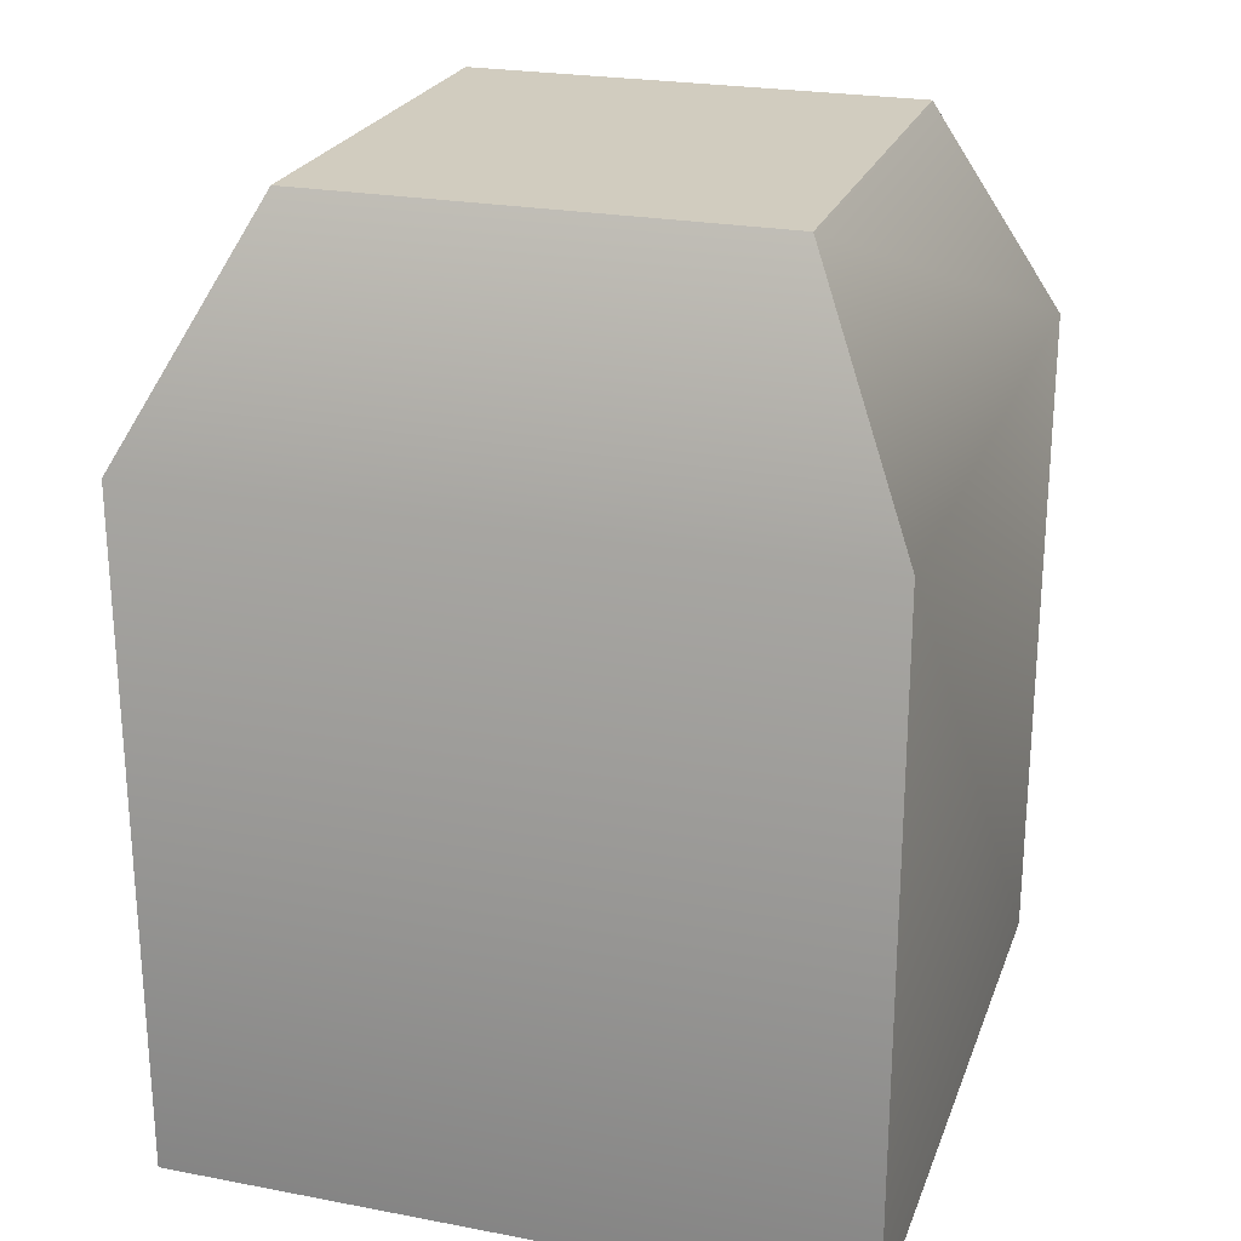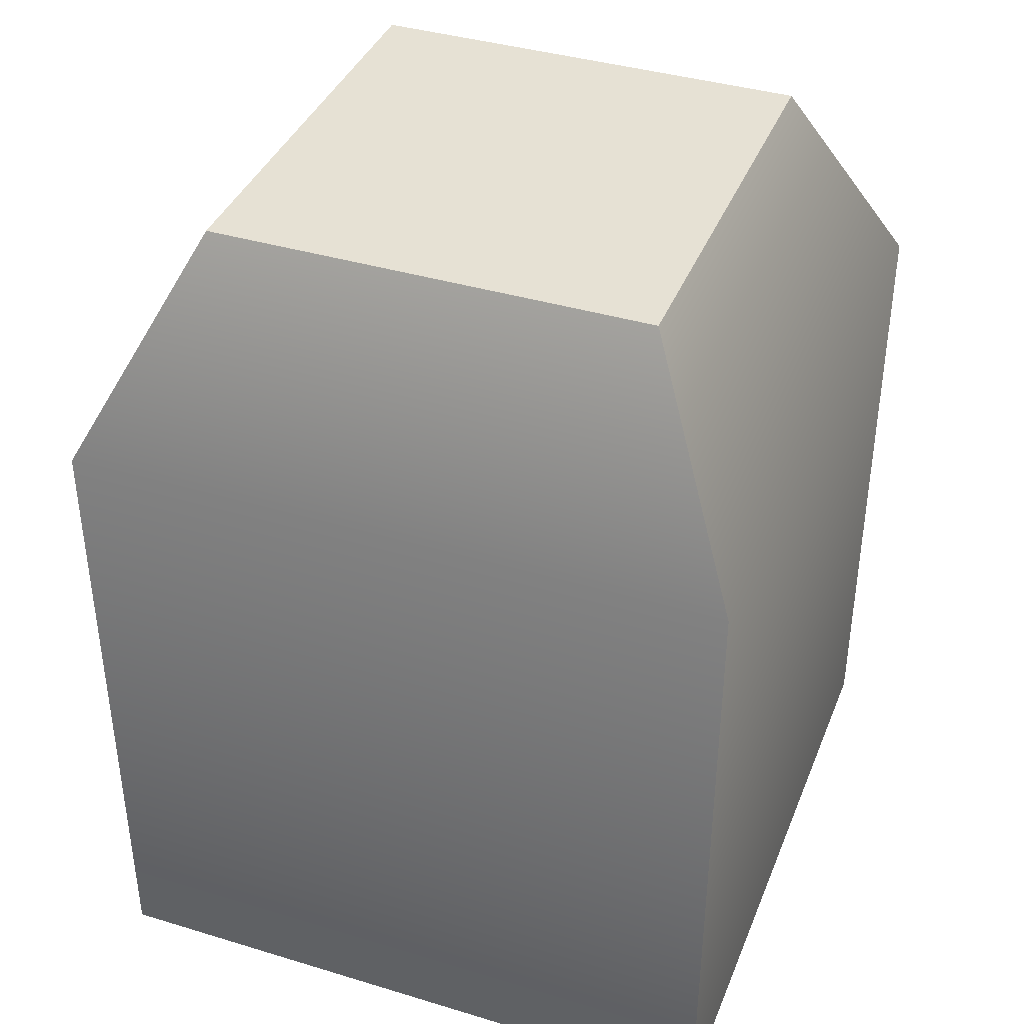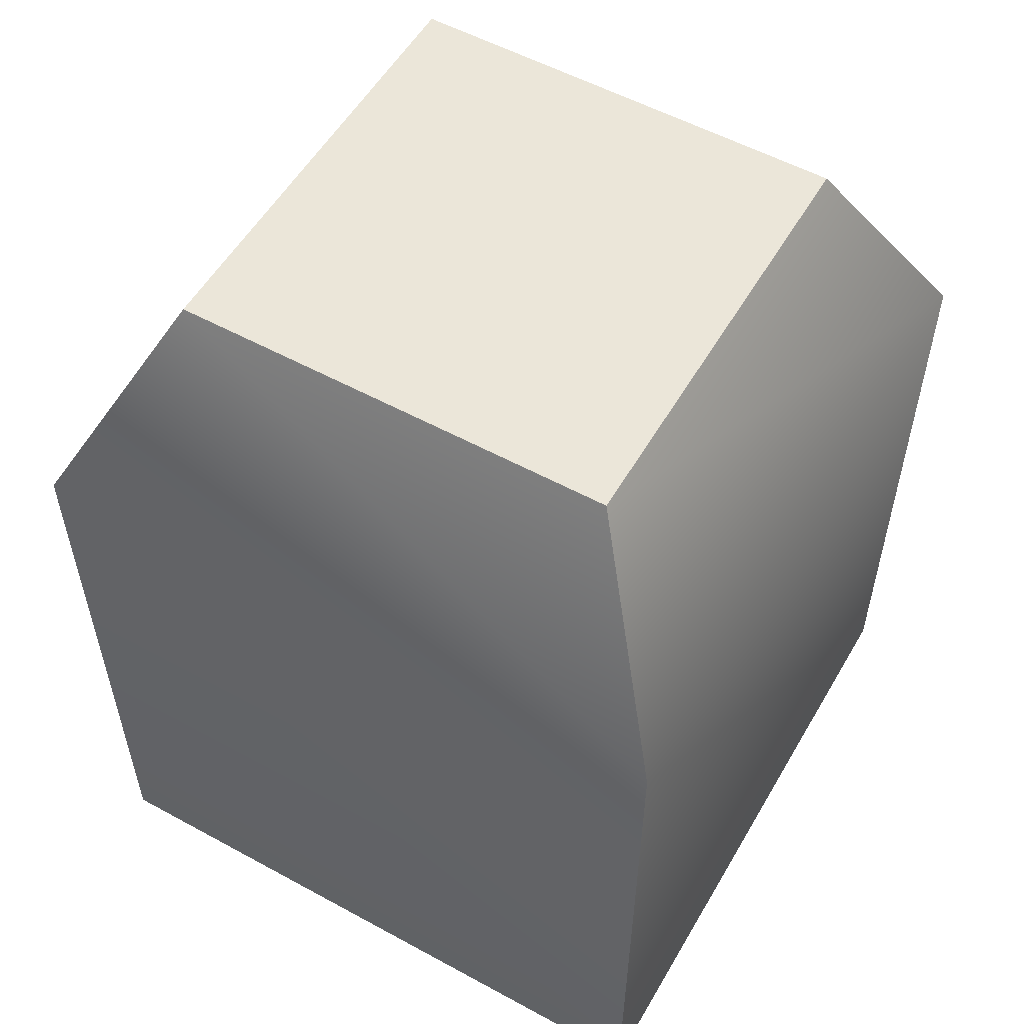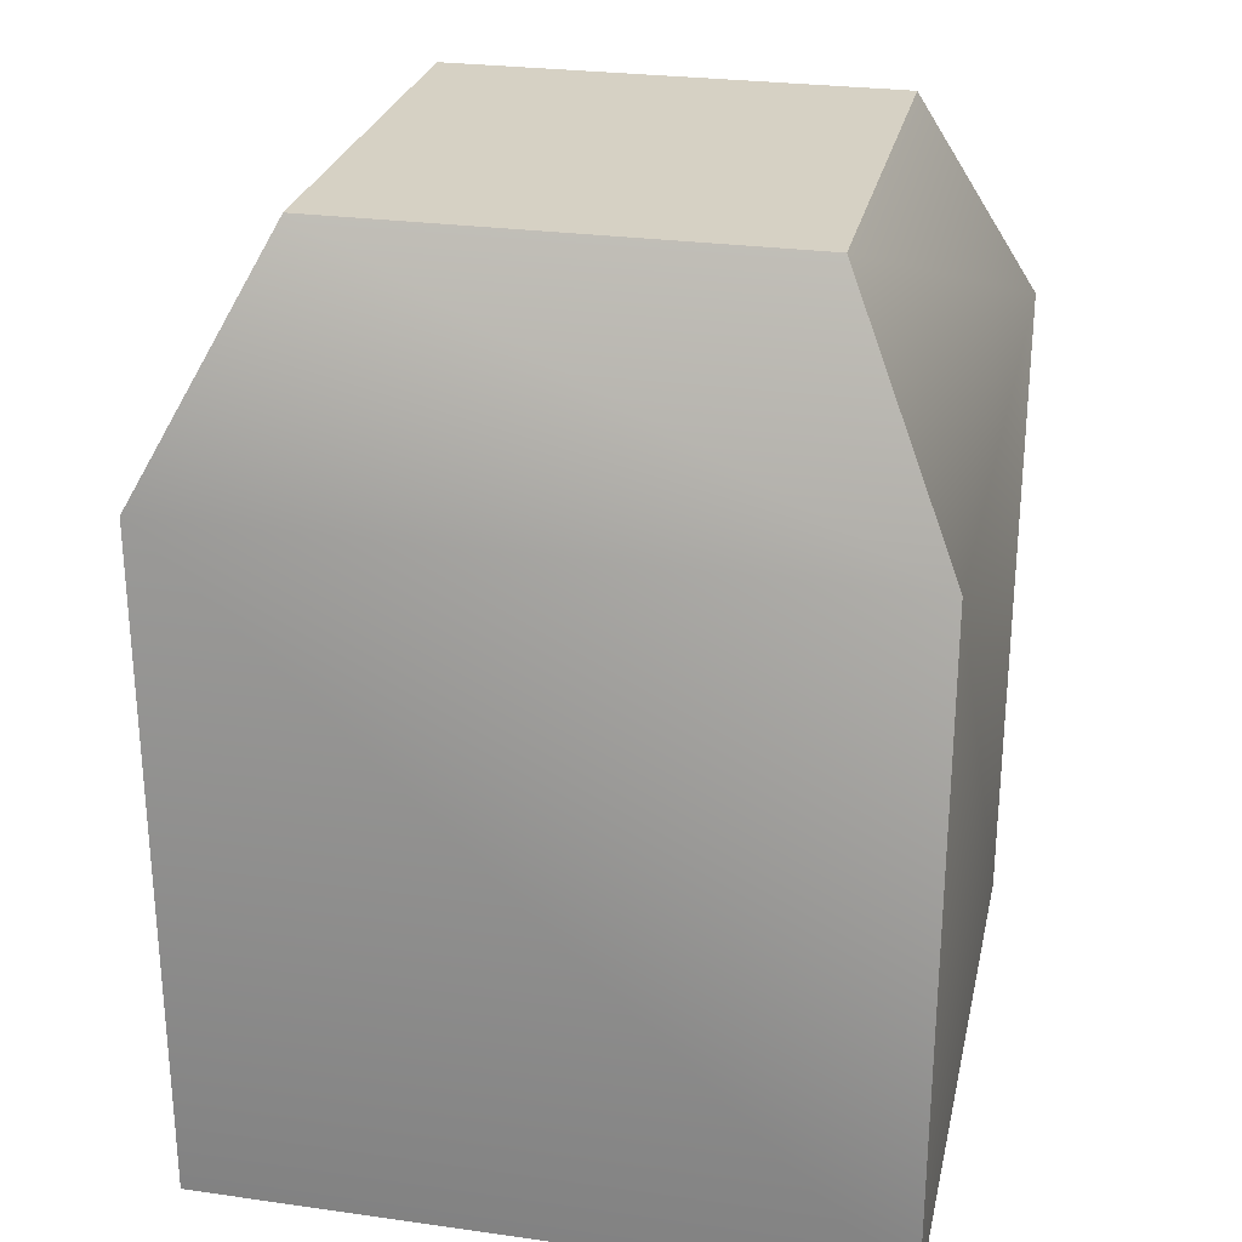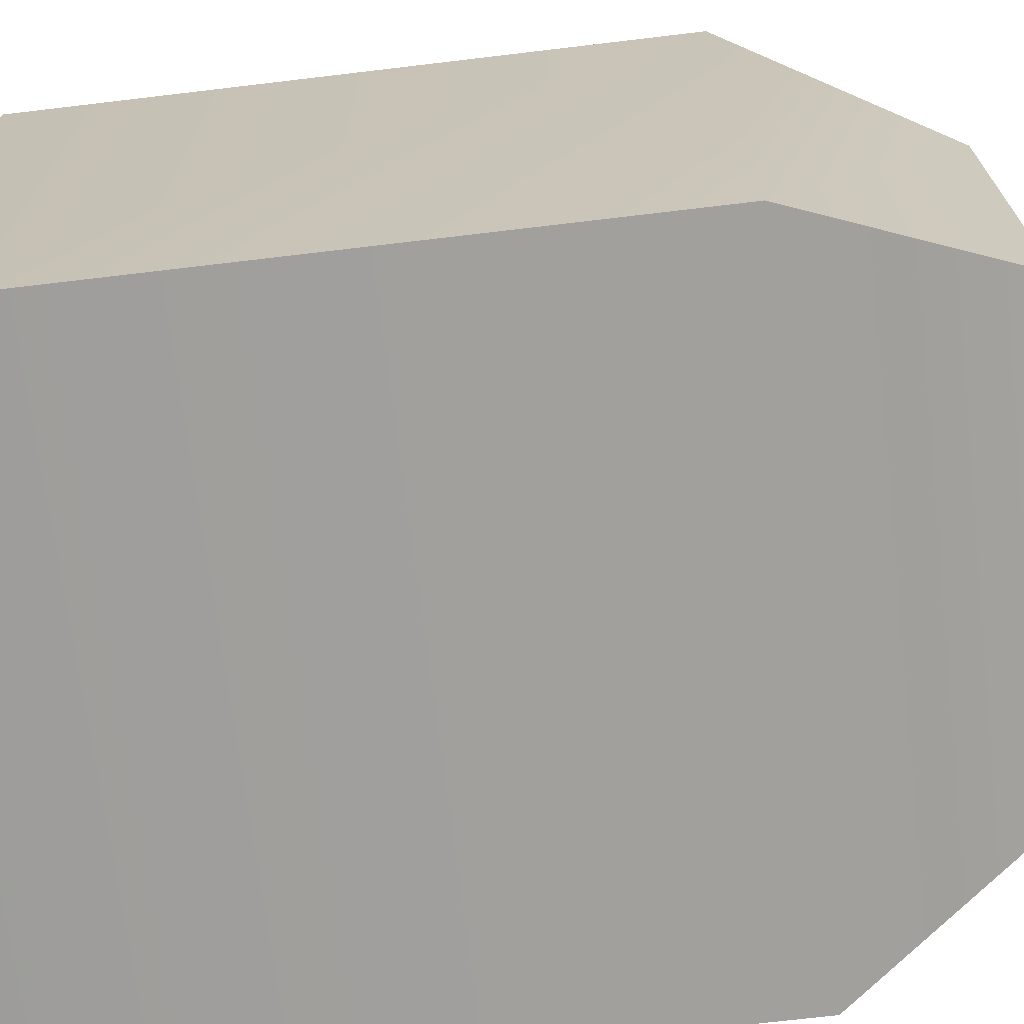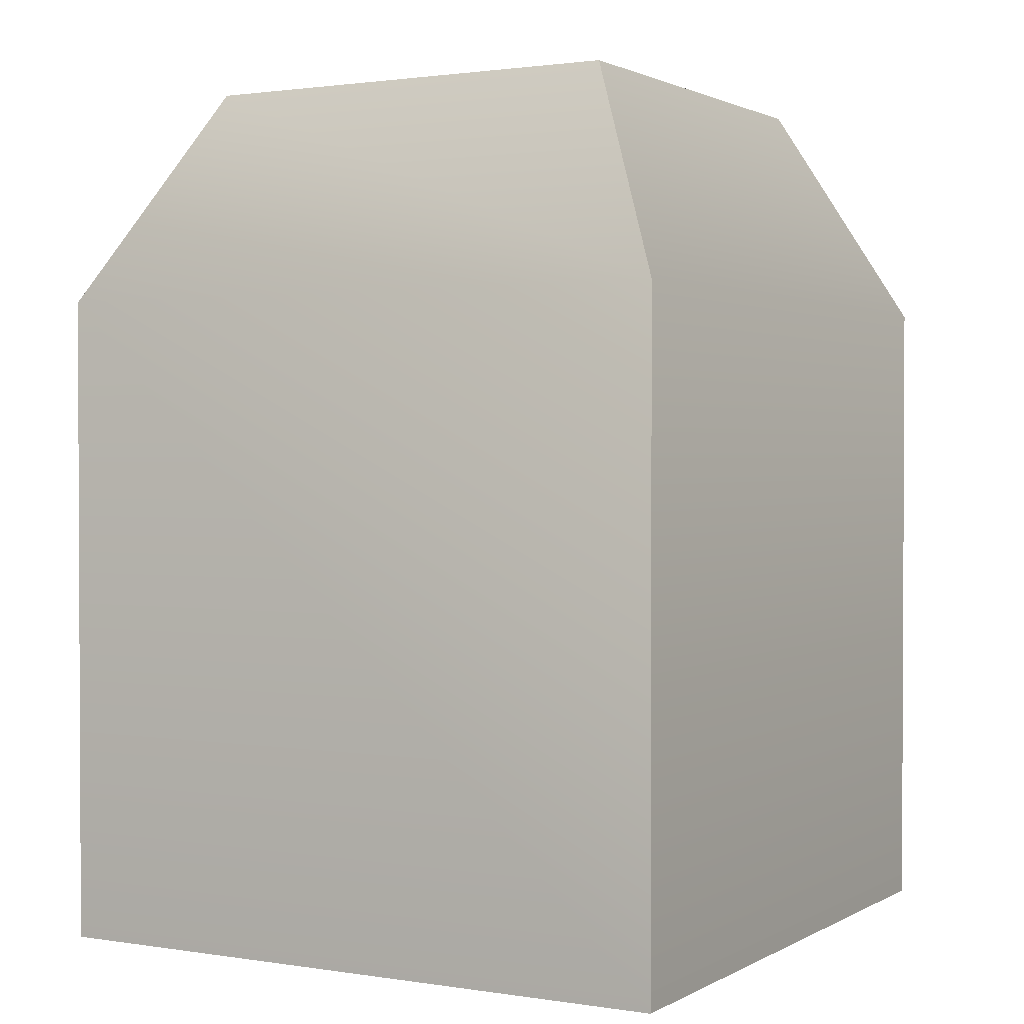
<metadata>
{"format":"obj","ext":"obj","renderer":"f3d","projection":"perspective","resolution":1024,"background":"white","views":[{"elev":24.0,"azim":107.5,"up":"+Z"},{"elev":39.1,"azim":20.7,"up":"+Z"},{"elev":55.1,"azim":-150.1,"up":"+Z"},{"elev":26.9,"azim":-167.7,"up":"+Z"},{"elev":-70.2,"azim":-83.2,"up":"+Y"},{"elev":1.5,"azim":-60.5,"up":"+Z"}]}
</metadata>
<code>
g bullet_1
v -0.1 0.05 0.2
v 0.1 0.05 0.2
v 0.15 -0 -0.2
v -0.15 -0 -0.2
v -0.1 0.25 0.2
v 0.1 0.25 0.2
v 0.15 0.3 -0.2
v -0.15 0.3 -0.2
v -0.15 -0 0.1
v 0.15 -0 0.1
v 0.15 0.3 0.1
v -0.15 0.3 0.1
f 2 6 5 1
f 8 7 3 4
f 10 9 4 3
f 1 9 10 2
f 11 10 3 7
f 2 10 11 6
f 4 9 12 8
f 5 12 9 1
f 8 12 11 7
f 6 11 12 5

</code>
